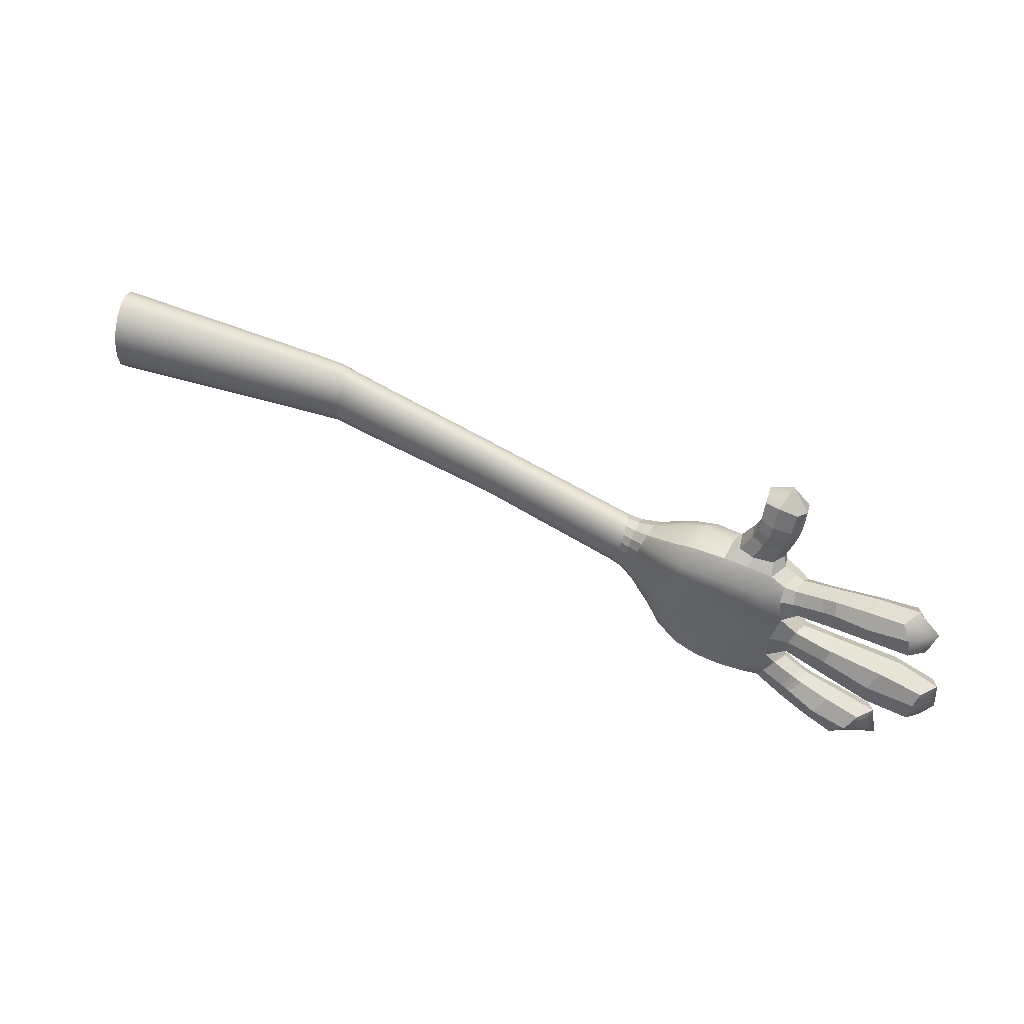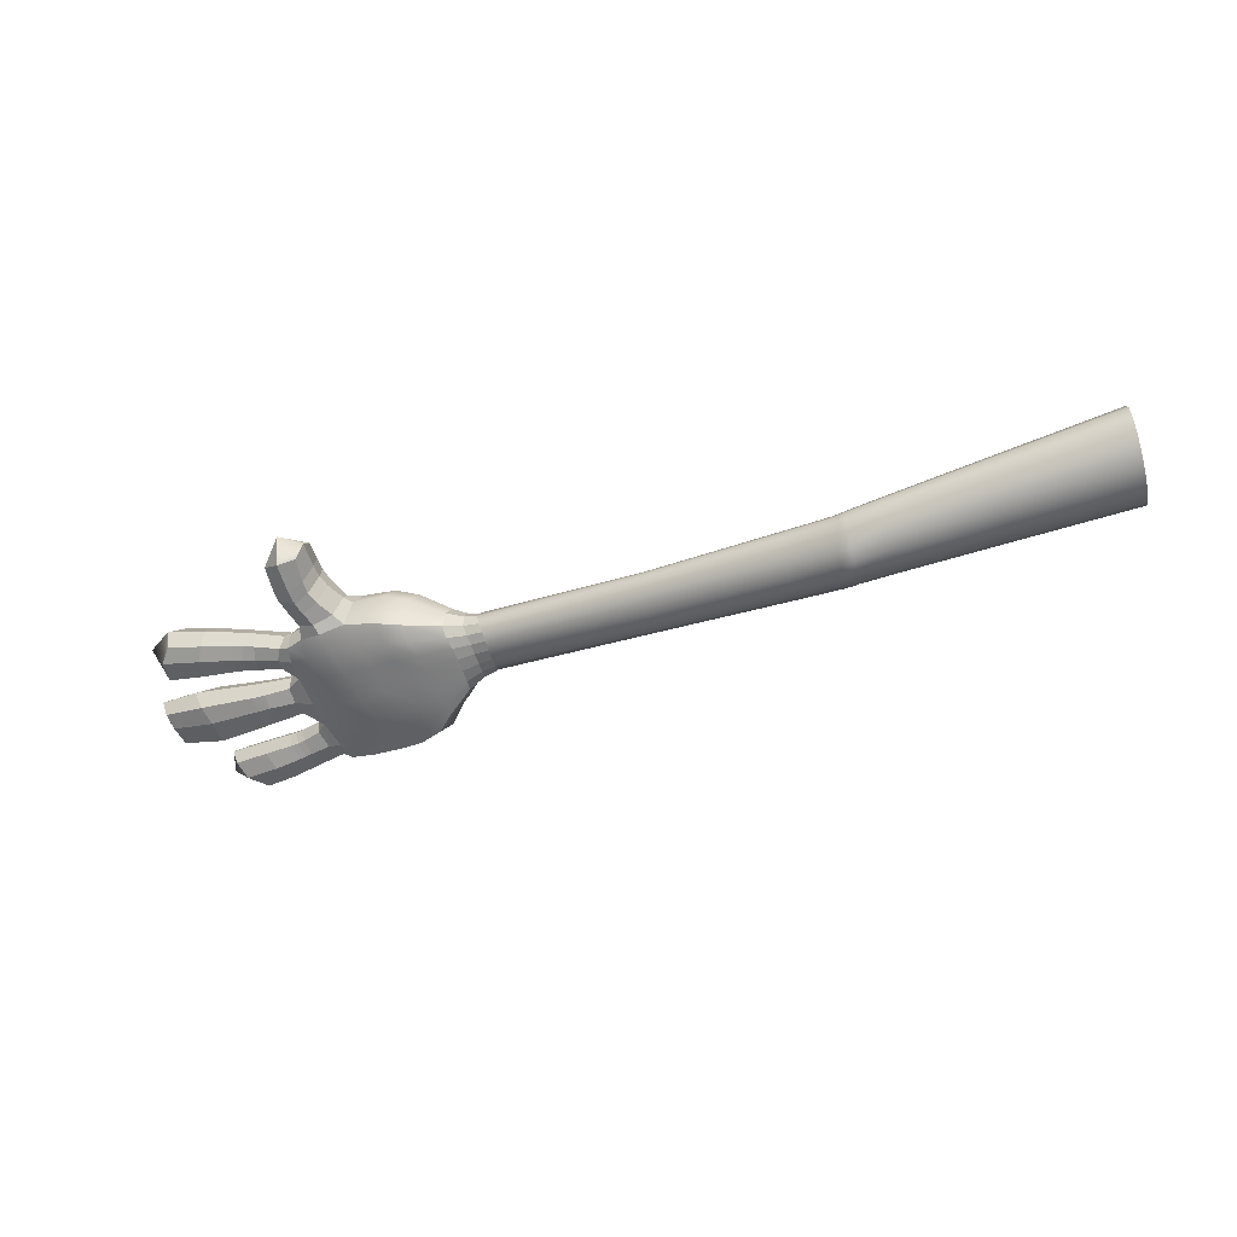
<metadata>
{"format":"obj","ext":"obj","renderer":"f3d","projection":"perspective","resolution":1024,"background":"white","views":[{"elev":37.4,"azim":14.1,"up":"+Y"},{"elev":-63.1,"azim":-170.2,"up":"+Z"}]}
</metadata>
<code>
g default
v 91.24 14 2.219
v 82.92 16.06 -2.417
v 83.22 13.64 1.977
v 91.46 11.8 -1.725
v 82.94 11.32 1.266
v 91.29 9.645 -1.006
v 91.63 14.85 0.6853
v 82.51 10.43 -0.5431
v 62.69 20.29 1.849
v 62.69 20.29 -2.94
v 62.47 17.39 2.782
v 62.47 17.39 -3.873
v 62.23 14.38 1.849
v 62.23 14.38 -2.94
v 62.79 21.63 -0.5454
v 62.12 13.12 -0.5454
v 83.31 15.93 1.264
v 91.61 13.87 -1.007
v 91.01 11.94 2.846
v 82.74 13.79 -3.2
v 90.92 9.757 2.225
v 82.55 11.44 -2.418
v 83.05 17.09 -0.5434
v 91.16 8.758 0.6879
v 86.73 15.14 1.18
v 86.73 15.14 -2.259
v 86.57 12.98 1.844
v 86.57 12.98 -3.264
v 86.39 10.75 1.181
v 86.39 10.75 -2.258
v 86.8 16.14 -0.4419
v 86.3 9.806 -0.441
v 74.38 18.69 0.5733
v 74.4 16.62 2.115
v 74.08 16.72 -3.249
v 74.18 13.85 2.116
v 73.84 11.87 0.574
v 73.87 13.95 -3.249
v 74.23 18.74 -1.684
v 73.69 11.91 -1.684
v 103.5 11.64 4.172
v 103.2 10.2 5.25
v 103.5 10.1 1.412
v 103.1 8.15 5.252
v 103.1 6.602 4.175
v 103.4 8.058 1.413
v 103.6 11.59 2.564
v 103.3 6.561 2.565
v 86.39 15.99 0.4027
v 86.43 14.22 1.66
v 86.12 14.32 -2.967
v 86.24 11.86 1.66
v 85.93 10.17 0.4037
v 85.93 11.95 -2.967
v 86.24 16.04 -1.465
v 85.78 10.22 -1.465
v 87.18 15.72 0.5513
v 86.9 14.06 1.742
v 87.19 13.96 -2.734
v 86.72 11.71 1.745
v 86.73 9.943 0.5546
v 87.01 11.62 -2.733
v 87.31 15.67 -1.247
v 86.86 9.902 -1.245
v 74.43 17.81 1.518
v 74.17 17.9 -2.645
v 74.3 15.26 2.327
v 73.98 15.36 -3.462
v 74.02 12.64 1.519
v 73.76 12.72 -2.645
v 74.3 19.06 -0.5504
v 73.7 11.6 -0.5502
v 83.19 16.74 0.4405
v 83.31 14.86 1.789
v 82.84 15.01 -2.988
v 83.11 12.39 1.79
v 82.7 10.65 0.4417
v 82.64 12.53 -2.989
v 82.97 16.81 -1.549
v 82.48 10.72 -1.549
v 62.76 21.25 0.7534
v 62.59 18.95 2.539
v 62.59 18.95 -3.63
v 62.35 15.78 2.539
v 62.15 13.46 0.7534
v 62.35 15.78 -3.63
v 62.76 21.25 -1.844
v 62.15 13.46 -1.844
v 103.4 11.06 4.827
v 103.6 10.97 1.857
v 103.2 9.196 5.404
v 103.5 9.098 1.256
v 103.1 7.231 4.83
v 103.3 7.156 1.858
v 103.6 11.85 3.385
v 103.2 6.351 3.387
v 86.46 15.24 1.165
v 87.26 14.96 -2.099
v 86.8 12.91 1.92
v 86.03 13.16 -3.232
v 86.68 10.66 1.271
v 85.84 10.9 -2.327
v 86.3 16.32 -0.5124
v 86.81 9.659 -0.3146
v 91.45 14.63 1.526
v 91.1 13.06 2.676
v 91.54 12.91 -1.531
v 90.93 10.78 2.68
v 91.02 9.048 1.531
v 91.37 10.64 -1.53
v 91.66 14.55 -0.2138
v 91.23 8.986 -0.2121
v 87.01 15.04 1.267
v 86.19 15.33 -2.327
v 86.35 13.05 1.84
v 87.1 12.81 -2.996
v 86.1 10.83 1.166
v 86.92 10.58 -2.098
v 87.3 15.96 -0.3166
v 85.79 9.949 -0.5119
v 86.79 15.85 0.4447
v 86.66 14.14 1.664
v 86.66 14.14 -2.958
v 86.48 11.78 1.665
v 86.33 10.06 0.446
v 86.47 11.79 -2.958
v 86.78 15.85 -1.381
v 86.33 10.06 -1.381
v 120.6 1.879 6.352
v 122.8 -0.2585 6.193
v 124.2 -2.107 6.651
v 126.3 -3.445 7.567
v 128.6 -4.135 8.278
v 130.9 -4.595 8.805
v 133.2 -4.905 9.447
v 120.7 2.84 5.999
v 123 1.017 6.149
v 124.5 -0.505 6.599
v 126.6 -1.882 7.367
v 129 -2.6 8.061
v 131.7 -3.196 8.71
v 134 -3.524 9.517
v 120.8 4.017 5.876
v 123.3 2.577 6.201
v 125.1 1.137 6.593
v 127.3 0.05411 7.039
v 129.8 -0.7166 7.749
v 132.6 -1.35 8.752
v 135.2 -1.522 10.33
v 121 5.208 5.869
v 123.8 4.327 6.249
v 125.9 3.4 6.717
v 128.1 2.485 7.091
v 130.7 1.698 7.722
v 133.4 1.111 8.692
v 135.6 0.8764 9.99
v 121.3 6.278 5.986
v 124.4 5.901 6.279
v 126.6 5.557 6.731
v 129 4.998 7.232
v 131.5 4.357 7.867
v 134.1 3.739 8.828
v 136.4 3.341 10.47
v 121.6 7.259 6.271
v 125 7.41 6.361
v 127.2 7.485 6.742
v 129.9 7.229 7.457
v 132.3 6.688 8.024
v 134.6 6.059 8.734
v 136.4 5.511 9.643
v 121.9 8.151 6.948
v 125.5 8.886 6.91
v 127.7 9.227 7.33
v 130.6 9.103 8.306
v 133 8.481 8.309
v 134.9 7.837 9.193
v 136.4 6.968 9.717
v 119.6 2.206 9.107
v 121.5 0.05244 10.03
v 122.8 -1.792 10.65
v 124.9 -3.126 11.63
v 127.2 -3.807 12.33
v 129.6 -4.213 12.7
v 132 -4.501 12.83
v 119.5 3.121 9.676
v 121.6 1.305 10.7
v 122.9 -0.2195 11.41
v 125 -1.526 12.21
v 127.4 -2.267 12.75
v 130.2 -2.82 13
v 132.7 -3.206 13.39
v 119.7 4.254 9.89
v 121.8 2.878 10.92
v 123.5 1.462 11.59
v 125.6 0.4369 12.17
v 128.1 -0.345 12.53
v 131.1 -1.019 13.09
v 134.2 -1.331 13.46
v 120 5.432 10.07
v 122.3 4.704 11.3
v 124.1 3.833 12.03
v 126.3 2.941 12.46
v 128.8 2.128 12.7
v 131.8 1.496 13.38
v 134.4 1.149 13.83
v 120.3 6.501 10.25
v 122.8 6.354 11.88
v 124.7 6.109 13.04
v 127 5.559 13.66
v 129.5 4.906 13.98
v 132.4 4.181 14.04
v 135.3 3.586 13.69
v 120.7 7.499 10.22
v 123.3 7.857 12.11
v 125.1 7.981 13.25
v 127.8 7.85 13.9
v 130.3 7.345 14.08
v 133 6.55 13.9
v 135 5.862 13.78
v 121.1 8.34 9.675
v 124 9.325 11.53
v 126.2 9.735 12.35
v 129.2 9.489 12.84
v 131.5 8.998 13.04
v 133.9 8.22 12.99
v 135.3 7.236 13.08
v 119.9 1.796 7.731
v 121.9 -0.4275 7.992
v 123.2 -2.459 8.466
v 125.3 -3.801 9.489
v 127.7 -4.504 10.29
v 130.3 -4.899 10.79
v 132.6 -5.163 11.26
v 145.8 -7.623 15
v 135.5 -1.354 12.04
v 150.9 -1.937 16.17
v 136.6 3.403 12.33
v 150.3 6.172 15.32
v 136.2 7.581 11.34
v 135 17.43 10.59
v 129.8 10.11 10.44
v 127 10.61 9.83
v 124.7 10.1 9.28
v 121.5 8.665 8.333
v 134.1 -4.882 10.33
v 135.3 -3.862 10.27
v 136 -2.636 10.95
v 136 -2.16 12.14
v 135.1 -2.413 13.17
v 134.1 -3.556 13.36
v 133.5 -4.649 12.8
v 133.8 -5.205 11.63
v 142.4 -8.51 12.87
v 144.1 -7.242 12.67
v 144.9 -5.726 13.17
v 145.4 -5.272 14.61
v 143.9 -5.513 15.77
v 142.8 -6.943 16.15
v 141.5 -8.266 15.46
v 142.5 -8.911 14.35
v 136.5 -6.051 11.24
v 137.2 -4.764 10.97
v 137.7 -3.566 11.53
v 137.9 -3.058 12.68
v 137 -3.353 13.68
v 136.1 -4.503 13.94
v 135.6 -5.853 13.5
v 136.4 -6.552 12.51
v 137.2 -6.396 11.45
v 138.4 -5.305 11.31
v 139.1 -4.11 11.91
v 139.1 -3.491 13.03
v 138 -3.72 14.02
v 137 -4.901 14.29
v 136.3 -6.186 13.73
v 137.1 -6.858 12.71
v 136.8 -6.23 11.36
v 137.8 -5.055 11.16
v 138.4 -3.871 11.73
v 138.5 -3.312 12.86
v 137.6 -3.575 13.85
v 136.6 -4.729 14.1
v 136 -6.029 13.62
v 136.8 -6.707 12.61
v 139.7 -7.523 12.12
v 141.1 -6.247 11.86
v 141.7 -4.82 12.43
v 142.1 -4.323 13.79
v 140.8 -4.587 14.92
v 139.5 -5.86 15.58
v 138.8 -7.302 14.6
v 139.7 -7.992 13.51
v 137.1 -0.6387 11.34
v 137.4 0.6856 11.02
v 137.7 2.037 11.45
v 137.6 2.499 12.61
v 136.9 2.257 13.65
v 136.3 0.9709 13.86
v 136.1 -0.439 13.44
v 136.7 -0.8072 12.35
v 149.5 -3.451 14.33
v 150 -1.654 14.08
v 150.5 -0.2089 14.31
v 150.9 0.2875 15.92
v 149.5 0.005013 17.14
v 148.9 -1.417 17.35
v 148.5 -3.263 17.03
v 149.6 -3.726 15.82
v 140 -1.469 11.87
v 140 0.2566 11.56
v 140.2 1.537 11.82
v 140.4 2.152 13.17
v 139.5 1.724 14.47
v 139 0.4916 14.66
v 139 -1.253 14.38
v 139.7 -1.765 13.13
v 145.6 -3.087 13
v 146 -0.9643 12.64
v 146.6 0.6784 12.95
v 147.3 1.399 14.72
v 145.5 0.9166 16.21
v 144.4 -0.6153 16.72
v 144.5 -2.836 16.05
v 145.7 -3.529 14.61
v 141 -1.78 12.08
v 141.2 0.000498 11.79
v 141.5 1.337 12.04
v 141.7 1.998 13.45
v 140.5 1.562 14.78
v 140 0.273 14.99
v 140 -1.562 14.69
v 140.8 -2.101 13.4
v 140.5 -1.621 11.97
v 140.6 0.1207 11.68
v 140.9 1.419 11.94
v 141.1 2.063 13.3
v 140 1.636 14.62
v 139.5 0.3825 14.81
v 139.5 -1.4 14.53
v 140.2 -1.921 13.26
v 137.8 4.238 11.23
v 137.8 5.448 10.53
v 137.4 6.638 10.5
v 136.9 7.281 11.62
v 136.4 6.852 12.98
v 136.3 5.671 13.58
v 136.9 4.388 13.55
v 137.6 3.978 12.48
v 148.8 3.856 13.2
v 149 5.723 12.95
v 148.1 7.243 13
v 148.2 8.052 14.65
v 146.9 7.47 16.08
v 147.6 6.013 16.72
v 147.7 4.128 16.51
v 149.3 3.674 15.08
v 139.9 4.317 11.57
v 140 5.581 11.05
v 139.8 6.866 11.25
v 139.6 7.606 12.41
v 139.1 7.115 13.75
v 139.2 5.89 14.31
v 139.3 4.389 14.27
v 139.9 3.979 12.91
v 142 4.329 11.94
v 142.2 5.711 11.52
v 141.7 7.025 11.72
v 141.1 7.749 12.8
v 140.4 7.233 14.11
v 140.4 5.978 14.69
v 140.4 4.392 14.59
v 141.6 3.984 13.25
v 141.1 4.348 11.78
v 141.2 5.666 11.33
v 140.9 6.958 11.53
v 140.4 7.679 12.61
v 139.7 7.18 13.93
v 139.8 5.944 14.48
v 139.9 4.397 14.43
v 140.8 4 13.08
v 145.4 4.074 12.46
v 145.4 5.776 12.1
v 144.8 7.189 12.32
v 144.5 8.028 13.66
v 143.6 7.434 15.12
v 143.6 6.108 16.1
v 144.1 4.285 15.57
v 145.6 3.788 14.11
v 135 8.153 10.92
v 133.3 9.426 8.484
v 131.5 9.946 8.875
v 130.5 10.79 10.29
v 130.5 10.22 11.89
v 131.9 9.847 12.49
v 133.8 9.322 12.14
v 134.8 9.104 10.62
v 134.8 9.142 9.298
v 135.2 15.53 8.784
v 133.5 15.78 8.896
v 132.7 16.63 9.983
v 132.5 15.91 11.62
v 133.8 15.86 12.26
v 135.7 15.26 12.21
v 136.5 15.01 11.07
v 136.5 15.03 9.755
v 134 10.58 8.62
v 132.6 11.43 8.716
v 131.6 12.14 10.42
v 131.6 12.03 11.97
v 132.8 11.43 12.41
v 134.5 11.01 12.24
v 135.5 10.65 10.61
v 135.6 10.72 9.372
v 134.8 12.74 8.76
v 133.3 13.54 8.784
v 132.4 14.21 10.43
v 132.3 14.16 12
v 133.5 13.64 12.48
v 135.2 13.25 12.39
v 136.2 12.88 10.83
v 136.3 12.95 9.51
v 134.5 11.57 8.733
v 133.1 12.41 8.738
v 132.2 13.09 10.53
v 132.1 13.05 12.09
v 133.2 12.48 12.47
v 134.9 12.09 12.39
v 136 11.73 10.7
v 136 11.79 9.411
v 117.7 3.371 6.383
v 117.9 4.006 5.859
v 118 4.883 5.537
v 118.1 5.844 5.408
v 118.2 6.757 5.479
v 118.4 7.54 5.788
v 118.6 8.107 6.419
v 117.4 3.411 8.293
v 117.5 4.025 8.906
v 117.8 4.862 9.272
v 118.3 5.784 9.482
v 118.5 6.691 9.429
v 118.6 7.501 9.083
v 118.7 8.112 8.399
v 117.5 3.178 7.322
v 118.7 8.35 7.402
v 119.1 2.855 6.447
v 119.2 3.594 6.027
v 119.3 4.549 5.808
v 119.4 5.553 5.74
v 119.6 6.477 5.829
v 119.8 7.295 6.111
v 120 7.967 6.723
v 118.5 3.004 8.612
v 118.5 3.714 9.173
v 118.7 4.638 9.454
v 119 5.626 9.637
v 119.3 6.556 9.679
v 119.5 7.399 9.475
v 119.7 8.064 8.889
v 118.6 2.713 7.519
v 119.9 8.317 7.81
g polySurface1 Object003
f 15 81 33 71
f 81 9 65 33
f 17 73 33 65
f 73 23 71 33
f 9 82 34 65
f 82 11 67 34
f 3 74 34 67
f 74 17 65 34
f 12 83 35 68
f 83 10 66 35
f 2 75 35 66
f 75 20 68 35
f 11 84 36 67
f 84 13 69 36
f 5 76 36 69
f 76 3 67 36
f 13 85 37 69
f 85 16 72 37
f 8 77 37 72
f 77 5 69 37
f 14 86 38 70
f 86 12 68 38
f 20 78 38 68
f 78 22 70 38
f 10 87 39 66
f 87 15 71 39
f 23 79 39 71
f 79 2 66 39
f 16 88 40 72
f 88 14 70 40
f 22 80 40 70
f 80 8 72 40
f 7 105 41 95
f 105 1 89 41
f 442 443 41 89
f 443 445 95 41
f 1 106 42 89
f 106 19 91 42
f 440 441 42 91
f 441 442 89 42
f 4 107 43 92
f 107 18 90 43
f 435 434 43 90
f 434 433 92 43
f 19 108 44 91
f 108 21 93 44
f 438 439 44 93
f 439 440 91 44
f 21 109 45 93
f 109 24 96 45
f 444 437 45 96
f 437 438 93 45
f 6 110 46 94
f 110 4 92 46
f 433 432 46 92
f 432 431 94 46
f 18 111 47 90
f 111 7 95 47
f 445 436 47 95
f 436 435 90 47
f 24 112 48 96
f 112 6 94 48
f 431 430 48 94
f 430 444 96 48
f 17 97 49 73
f 97 25 121 49
f 31 103 49 121
f 103 23 73 49
f 3 115 50 74
f 115 27 122 50
f 25 97 50 122
f 97 17 74 50
f 2 114 51 75
f 114 26 123 51
f 28 100 51 123
f 100 20 75 51
f 5 117 52 76
f 117 29 124 52
f 27 115 52 124
f 115 3 76 52
f 8 120 53 77
f 120 32 125 53
f 29 117 53 125
f 117 5 77 53
f 20 100 54 78
f 100 28 126 54
f 30 102 54 126
f 102 22 78 54
f 23 103 55 79
f 103 31 127 55
f 26 114 55 127
f 114 2 79 55
f 22 102 56 80
f 102 30 128 56
f 32 120 56 128
f 120 8 80 56
f 25 113 57 121
f 113 1 105 57
f 7 119 57 105
f 119 31 121 57
f 27 99 58 122
f 99 19 106 58
f 1 113 58 106
f 113 25 122 58
f 26 98 59 123
f 98 18 107 59
f 4 116 59 107
f 116 28 123 59
f 29 101 60 124
f 101 21 108 60
f 19 99 60 108
f 99 27 124 60
f 32 104 61 125
f 104 24 109 61
f 21 101 61 109
f 101 29 125 61
f 28 116 62 126
f 116 4 110 62
f 6 118 62 110
f 118 30 126 62
f 31 119 63 127
f 119 7 111 63
f 18 98 63 111
f 98 26 127 63
f 30 118 64 128
f 118 6 112 64
f 24 104 64 112
f 104 32 128 64
f 129 136 137 130
f 130 137 138 131
f 131 138 139 132
f 132 139 140 133
f 133 140 141 134
f 134 141 142 135
f 136 143 144 137
f 137 144 145 138
f 138 145 146 139
f 139 146 147 140
f 140 147 148 141
f 141 148 149 142
f 143 150 151 144
f 144 151 152 145
f 145 152 153 146
f 146 153 154 147
f 147 154 155 148
f 148 155 156 149
f 150 157 158 151
f 151 158 159 152
f 152 159 160 153
f 153 160 161 154
f 154 161 162 155
f 155 162 163 156
f 157 164 165 158
f 158 165 166 159
f 159 166 167 160
f 160 167 168 161
f 161 168 169 162
f 162 169 170 163
f 164 171 172 165
f 165 172 173 166
f 166 173 174 167
f 167 174 175 168
f 168 175 176 169
f 169 176 177 170
f 178 179 186 185
f 179 180 187 186
f 180 181 188 187
f 181 182 189 188
f 182 183 190 189
f 183 184 191 190
f 185 186 193 192
f 186 187 194 193
f 187 188 195 194
f 188 189 196 195
f 189 190 197 196
f 190 191 198 197
f 192 193 200 199
f 193 194 201 200
f 194 195 202 201
f 195 196 203 202
f 196 197 204 203
f 197 198 205 204
f 199 200 207 206
f 200 201 208 207
f 201 202 209 208
f 202 203 210 209
f 203 204 211 210
f 204 205 212 211
f 206 207 214 213
f 207 208 215 214
f 208 209 216 215
f 209 210 217 216
f 210 211 218 217
f 211 212 219 218
f 213 214 221 220
f 214 215 222 221
f 215 216 223 222
f 216 217 224 223
f 217 218 225 224
f 218 219 226 225
f 129 130 228 227
f 130 131 229 228
f 131 132 230 229
f 132 133 231 230
f 133 134 232 231
f 134 135 233 232
f 227 228 179 178
f 228 229 180 179
f 229 230 181 180
f 230 231 182 181
f 231 232 183 182
f 232 233 184 183
f 253 254 234 260
f 254 255 256 234
f 301 302 236 308
f 302 303 304 236
f 349 350 238 356
f 350 351 352 238
f 260 234 258 259
f 234 256 257 258
f 308 236 306 307
f 236 304 305 306
f 356 238 354 355
f 238 352 353 354
f 398 399 400 240
f 174 173 242 241
f 173 172 243 242
f 172 171 244 243
f 240 400 401 402
f 241 242 222 223
f 242 243 221 222
f 243 244 220 221
f 135 142 246 245
f 142 149 247 246
f 149 235 248 247
f 235 198 249 248
f 198 191 250 249
f 191 184 251 250
f 184 233 252 251
f 233 135 245 252
f 246 262 261 245
f 247 263 262 246
f 248 264 263 247
f 248 249 265 264
f 249 250 266 265
f 250 251 267 266
f 252 268 267 251
f 252 245 261 268
f 270 286 285 269
f 271 287 286 270
f 272 288 287 271
f 289 288 272 273
f 290 289 273 274
f 291 290 274 275
f 276 292 291 275
f 285 292 276 269
f 262 278 277 261
f 263 279 278 262
f 264 280 279 263
f 265 281 280 264
f 266 282 281 265
f 267 283 282 266
f 268 284 283 267
f 261 277 284 268
f 278 270 269 277
f 279 271 270 278
f 280 272 271 279
f 281 273 272 280
f 282 274 273 281
f 283 275 274 282
f 284 276 275 283
f 277 269 276 284
f 286 254 253 285
f 287 255 254 286
f 288 256 255 287
f 257 256 288 289
f 258 257 289 290
f 259 258 290 291
f 292 260 259 291
f 253 260 292 285
f 149 156 294 293
f 156 163 295 294
f 163 237 296 295
f 237 212 297 296
f 212 205 298 297
f 205 198 299 298
f 198 235 300 299
f 235 149 293 300
f 293 294 310 309
f 295 311 310 294
f 296 312 311 295
f 296 297 313 312
f 298 314 313 297
f 299 315 314 298
f 300 316 315 299
f 300 293 309 316
f 318 317 325 326
f 327 319 318 326
f 328 320 319 327
f 321 320 328 329
f 322 321 329 330
f 331 323 322 330
f 332 324 323 331
f 317 324 332 325
f 302 301 317 318
f 319 303 302 318
f 320 304 303 319
f 305 304 320 321
f 306 305 321 322
f 323 307 306 322
f 324 308 307 323
f 301 308 324 317
f 310 334 333 309
f 311 335 334 310
f 312 336 335 311
f 313 337 336 312
f 314 338 337 313
f 315 339 338 314
f 316 340 339 315
f 309 333 340 316
f 334 326 325 333
f 335 327 326 334
f 336 328 327 335
f 337 329 328 336
f 338 330 329 337
f 339 331 330 338
f 340 332 331 339
f 333 325 332 340
f 163 170 342 341
f 170 177 343 342
f 177 239 344 343
f 239 226 345 344
f 226 219 346 345
f 219 212 347 346
f 212 237 348 347
f 237 163 341 348
f 342 358 357 341
f 342 343 359 358
f 344 360 359 343
f 344 345 361 360
f 346 362 361 345
f 346 347 363 362
f 348 364 363 347
f 348 341 357 364
f 366 382 381 365
f 383 382 366 367
f 368 384 383 367
f 385 384 368 369
f 370 386 385 369
f 387 386 370 371
f 372 388 387 371
f 381 388 372 365
f 358 374 373 357
f 359 375 374 358
f 360 376 375 359
f 361 377 376 360
f 362 378 377 361
f 363 379 378 362
f 364 380 379 363
f 357 373 380 364
f 374 366 365 373
f 375 367 366 374
f 376 368 367 375
f 377 369 368 376
f 378 370 369 377
f 379 371 370 378
f 380 372 371 379
f 373 365 372 380
f 382 350 349 381
f 351 350 382 383
f 384 352 351 383
f 353 352 384 385
f 386 354 353 385
f 355 354 386 387
f 388 356 355 387
f 349 356 388 381
f 240 402 403 404
f 225 226 239 389
f 239 177 176 389
f 405 398 240 404
f 175 174 391 390
f 174 241 392 391
f 241 223 393 392
f 223 224 394 393
f 224 225 395 394
f 225 389 396 395
f 389 176 397 396
f 176 175 390 397
f 390 391 407 406
f 392 408 407 391
f 392 393 409 408
f 394 410 409 393
f 395 411 410 394
f 395 396 412 411
f 397 413 412 396
f 397 390 406 413
f 399 398 414 415
f 416 400 399 415
f 401 400 416 417
f 418 402 401 417
f 419 403 402 418
f 404 403 419 420
f 421 405 404 420
f 398 405 421 414
f 407 423 422 406
f 408 424 423 407
f 409 425 424 408
f 410 426 425 409
f 411 427 426 410
f 412 428 427 411
f 413 429 428 412
f 406 422 429 413
f 423 415 414 422
f 424 416 415 423
f 425 417 416 424
f 426 418 417 425
f 427 419 418 426
f 428 420 419 427
f 429 421 420 428
f 422 414 421 429
f 136 129 446 447
f 143 136 447 448
f 150 143 448 449
f 157 150 449 450
f 157 450 451 164
f 164 451 452 171
f 185 454 453 178
f 192 455 454 185
f 199 456 455 192
f 199 206 457 456
f 206 213 458 457
f 213 220 459 458
f 227 460 446 129
f 178 453 460 227
f 171 452 461 244
f 244 461 459 220
f 430 431 447 446
f 431 432 448 447
f 432 433 449 448
f 433 434 450 449
f 450 434 435 451
f 451 435 436 452
f 454 438 437 453
f 455 439 438 454
f 440 439 455 456
f 441 440 456 457
f 458 442 441 457
f 459 443 442 458
f 460 444 430 446
f 453 437 444 460
f 452 436 445 461
f 461 445 443 459

</code>
